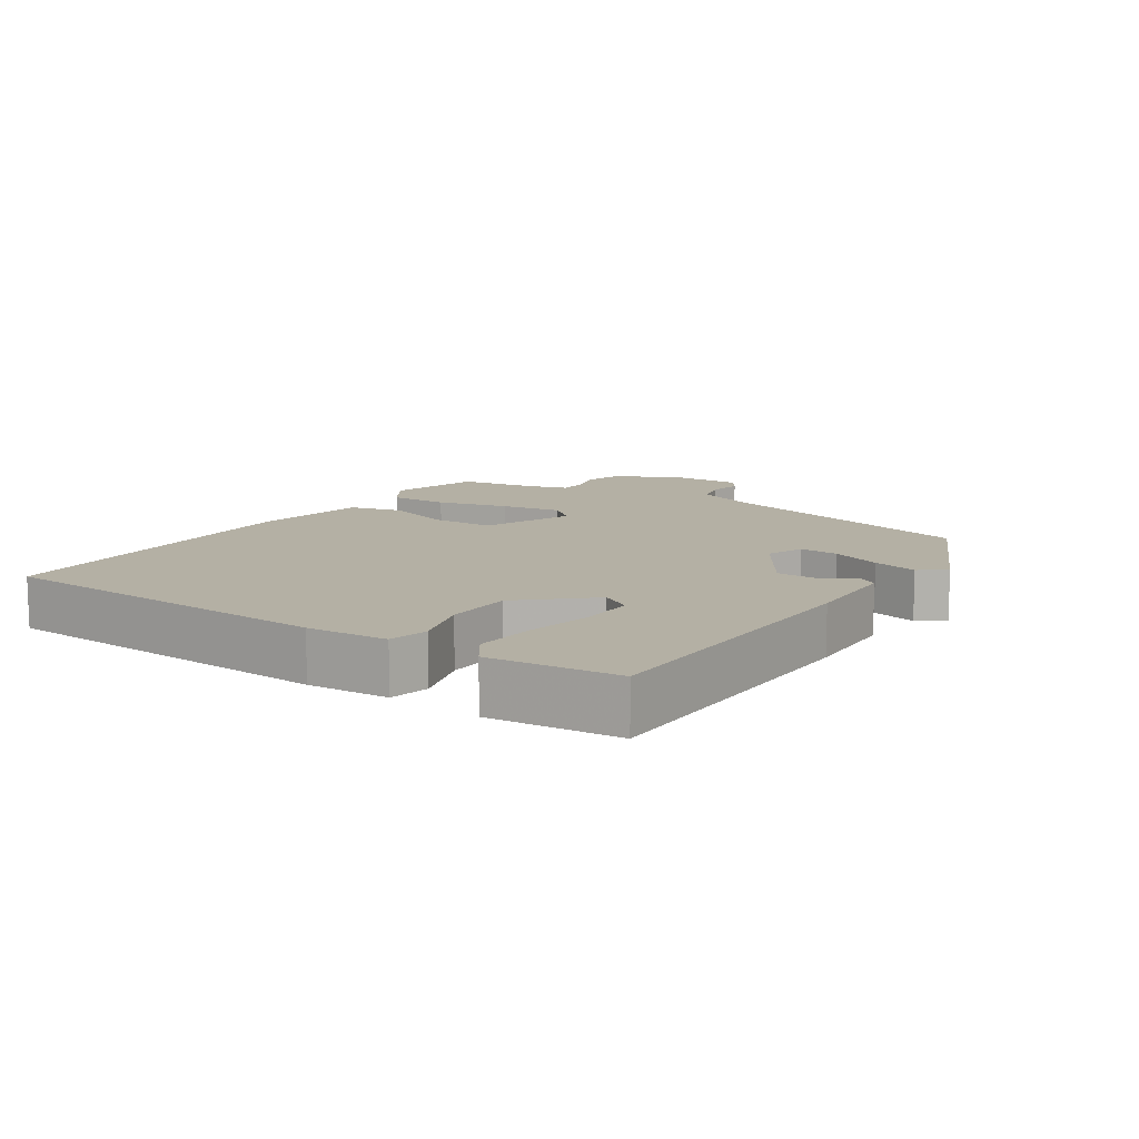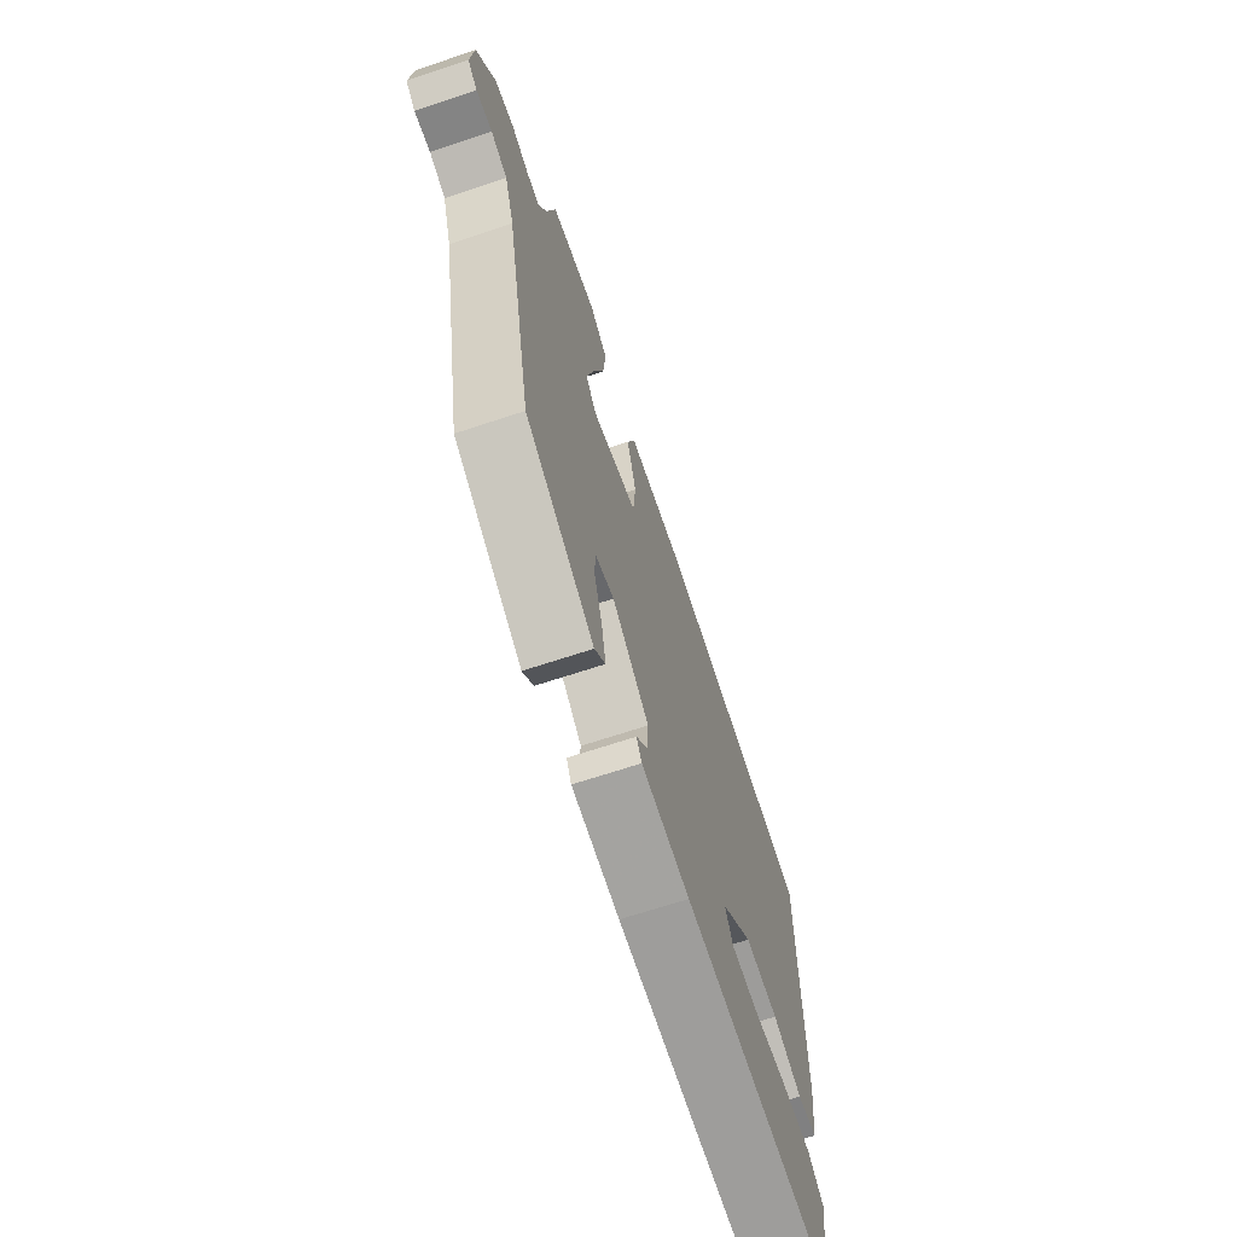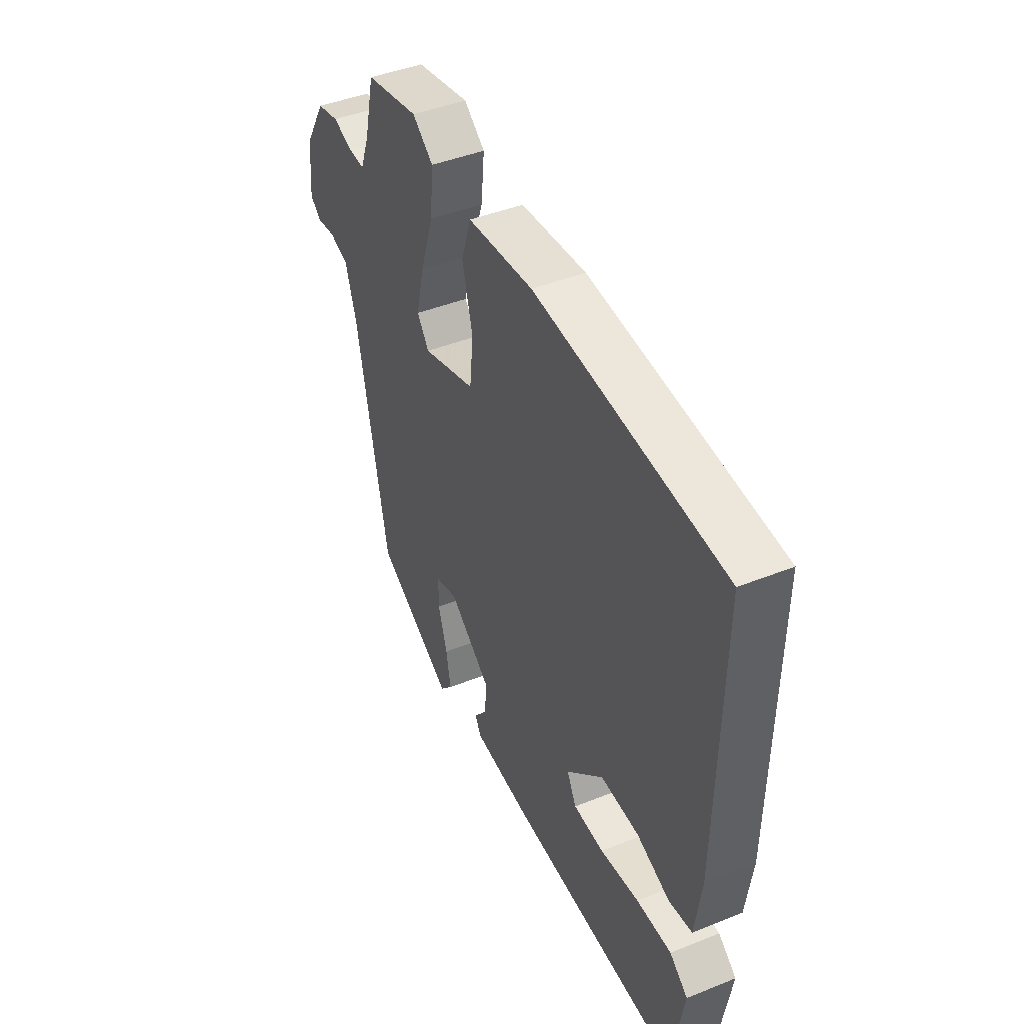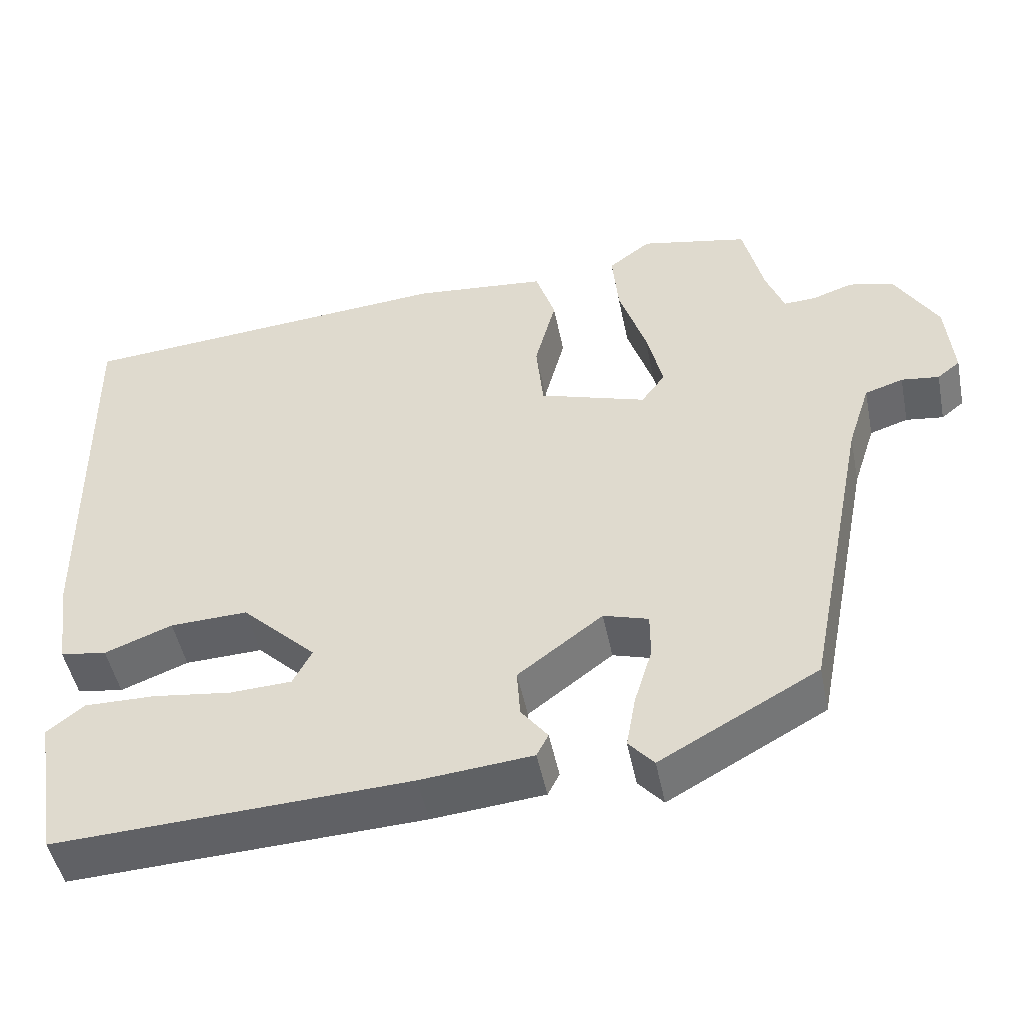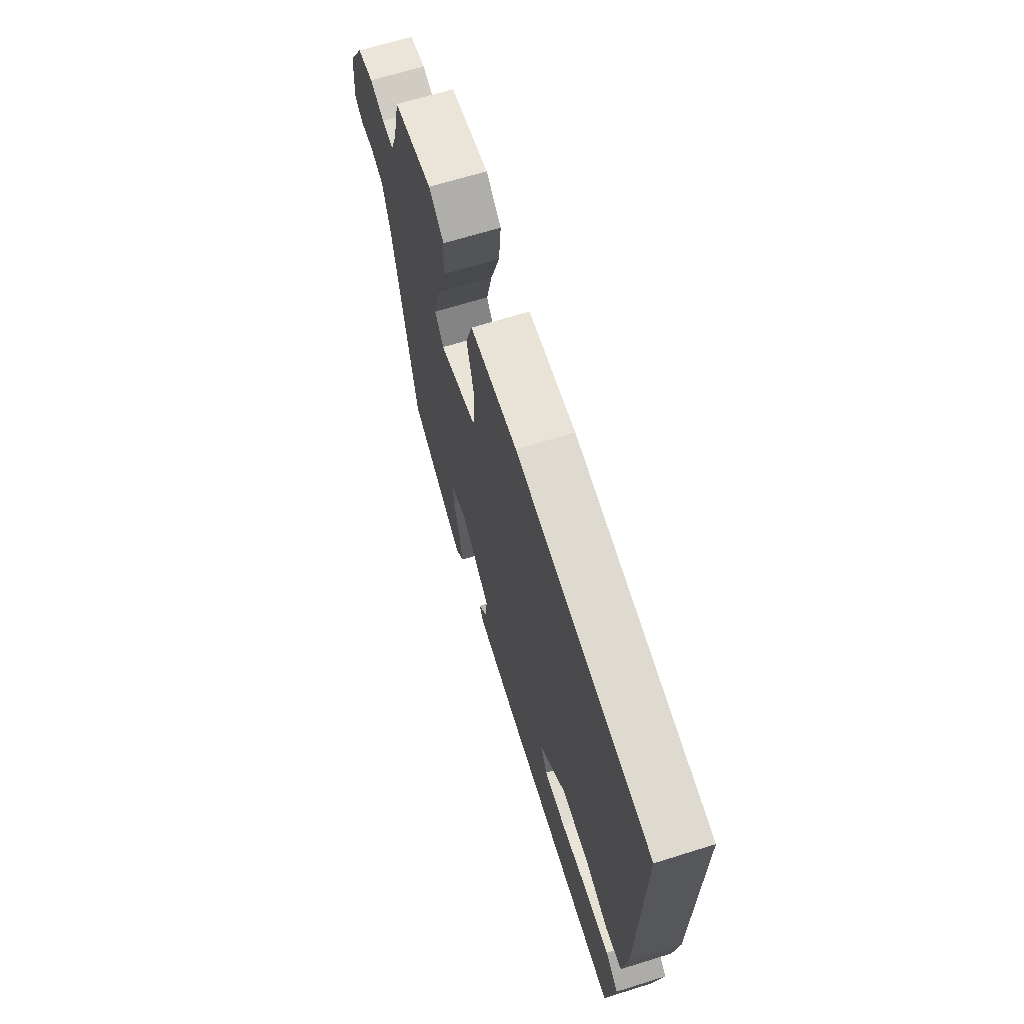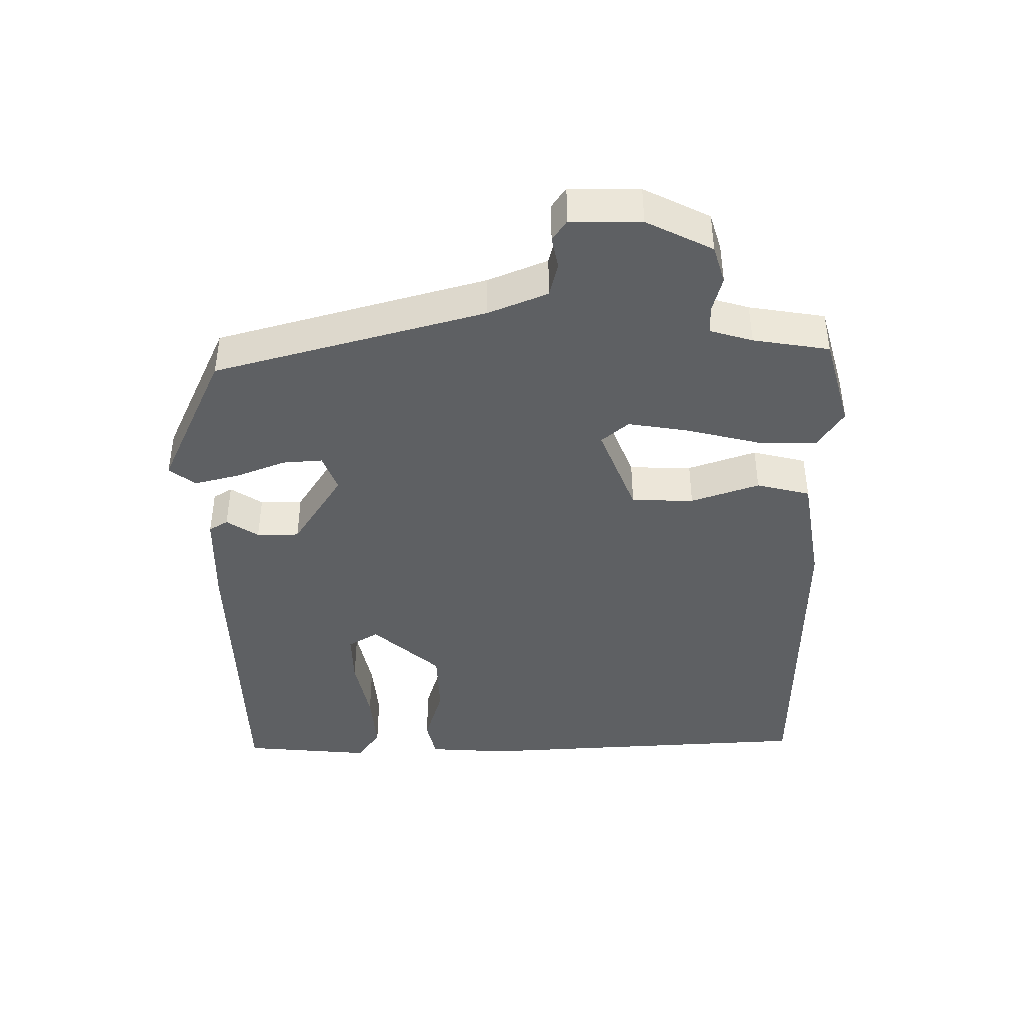
<metadata>
{"format":"obj","ext":"obj","renderer":"f3d","projection":"perspective","resolution":1024,"background":"white","views":[{"elev":11.5,"azim":127.5,"up":"+Y"},{"elev":-68.0,"azim":-71.6,"up":"+Z"},{"elev":43.8,"azim":64.7,"up":"+Z"},{"elev":-48.5,"azim":-168.6,"up":"+Z"},{"elev":66.6,"azim":72.6,"up":"+Z"},{"elev":-42.1,"azim":-85.4,"up":"+Y"}]}
</metadata>
<code>
v -0.438 0.07 0.484
v -0.3 0.07 0.512
v -0.246 0.07 0.471
v -0.254 0.07 0.384
v -0.288 0.07 0.28
v -0.309 0.07 0.192
v -0.278 0.07 0.15
v -0.141 0.07 0.193
v -0.132 0.07 0.284
v -0.159 0.07 0.386
v -0.134 0.07 0.463
v 0.036 0.07 0.479
v 0.521 0.07 0.438
v 0.513 0.07 -0.067
v 0.497 0.07 -0.185
v 0.438 0.07 -0.194
v 0.352 0.07 -0.161
v 0.253 0.07 -0.157
v 0.158 0.07 -0.249
v 0.182 0.07 -0.295
v 0.261 0.07 -0.299
v 0.361 0.07 -0.286
v 0.451 0.07 -0.285
v 0.498 0.07 -0.322
v 0.467 0.07 -0.51
v 0.017 0.07 -0.488
v -0.126 0.07 -0.474
v -0.141 0.07 -0.445
v -0.107 0.07 -0.401
v -0.103 0.07 -0.339
v -0.211 0.07 -0.258
v -0.268 0.07 -0.275
v -0.268 0.07 -0.333
v -0.245 0.07 -0.408
v -0.233 0.07 -0.475
v -0.265 0.07 -0.511
v -0.466 0.07 -0.4
v -0.546 0.07 0.002
v -0.575 0.07 0.091
v -0.624 0.07 0.107
v -0.672 0.07 0.101
v -0.701 0.07 0.124
v -0.692 0.07 0.227
v -0.637 0.07 0.32
v -0.58 0.07 0.333
v -0.528 0.07 0.315
v -0.487 0.07 0.313
v -0.464 0.07 0.374
v -0.438 0 0.484
v -0.3 0 0.512
v -0.246 0 0.471
v -0.254 0 0.384
v -0.288 0 0.28
v -0.309 0 0.192
v -0.278 0 0.15
v -0.141 0 0.193
v -0.132 0 0.284
v -0.159 0 0.386
v -0.134 0 0.463
v 0.036 0 0.479
v 0.521 0 0.438
v 0.513 0 -0.067
v 0.497 0 -0.185
v 0.438 0 -0.194
v 0.352 0 -0.161
v 0.253 0 -0.157
v 0.158 0 -0.249
v 0.182 0 -0.295
v 0.261 0 -0.299
v 0.361 0 -0.286
v 0.451 0 -0.285
v 0.498 0 -0.322
v 0.467 0 -0.51
v 0.017 0 -0.488
v -0.126 0 -0.474
v -0.141 0 -0.445
v -0.107 0 -0.401
v -0.103 0 -0.339
v -0.211 0 -0.258
v -0.268 0 -0.275
v -0.268 0 -0.333
v -0.245 0 -0.408
v -0.233 0 -0.475
v -0.265 0 -0.511
v -0.466 0 -0.4
v -0.546 0 0.002
v -0.575 0 0.091
v -0.624 0 0.107
v -0.672 0 0.101
v -0.701 0 0.124
v -0.692 0 0.227
v -0.637 0 0.32
v -0.58 0 0.333
v -0.528 0 0.315
v -0.487 0 0.313
v -0.464 0 0.374
f 44 45 46
f 43 44 46
f 42 43 46
f 41 42 46
f 40 41 46
f 39 40 46 47
f 38 39 47
f 37 38 47
f 36 37 47
f 35 36 47
f 34 35 47
f 33 34 47
f 32 33 47 48
f 27 28 29
f 26 27 29
f 25 26 29
f 24 25 29
f 23 24 29
f 22 23 29
f 21 22 29
f 20 21 29 30
f 19 20 30 31
f 15 16 17
f 14 15 17
f 13 14 17
f 12 13 17
f 11 12 17
f 10 11 17
f 9 10 17
f 8 9 17 18
f 18 19 31
f 8 18 31
f 7 8 31
f 3 4 5
f 2 3 5
f 1 2 5
f 48 1 5
f 48 5 6
f 31 32 48
f 7 31 48
f 6 7 48
f 94 93 92
f 94 92 91
f 94 91 90
f 94 90 89
f 94 89 88
f 95 94 88 87
f 95 87 86
f 95 86 85
f 95 85 84
f 95 84 83
f 95 83 82
f 95 82 81
f 96 95 81 80
f 77 76 75
f 77 75 74
f 77 74 73
f 77 73 72
f 77 72 71
f 77 71 70
f 77 70 69
f 78 77 69 68
f 79 78 68 67
f 65 64 63
f 65 63 62
f 65 62 61
f 65 61 60
f 65 60 59
f 65 59 58
f 65 58 57
f 66 65 57 56
f 79 67 66
f 79 66 56
f 79 56 55
f 53 52 51
f 53 51 50
f 53 50 49
f 53 49 96
f 54 53 96
f 96 80 79
f 96 79 55
f 96 55 54
f 1 49 50 2
f 2 50 51 3
f 3 51 52 4
f 4 52 53 5
f 5 53 54 6
f 6 54 55 7
f 7 55 56 8
f 8 56 57 9
f 9 57 58 10
f 10 58 59 11
f 11 59 60 12
f 12 60 61 13
f 13 61 62 14
f 14 62 63 15
f 15 63 64 16
f 16 64 65 17
f 17 65 66 18
f 18 66 67 19
f 19 67 68 20
f 20 68 69 21
f 21 69 70 22
f 22 70 71 23
f 23 71 72 24
f 24 72 73 25
f 25 73 74 26
f 26 74 75 27
f 27 75 76 28
f 28 76 77 29
f 29 77 78 30
f 30 78 79 31
f 31 79 80 32
f 32 80 81 33
f 33 81 82 34
f 34 82 83 35
f 35 83 84 36
f 36 84 85 37
f 37 85 86 38
f 38 86 87 39
f 39 87 88 40
f 40 88 89 41
f 41 89 90 42
f 42 90 91 43
f 43 91 92 44
f 44 92 93 45
f 45 93 94 46
f 46 94 95 47
f 47 95 96 48
f 48 96 49 1

</code>
